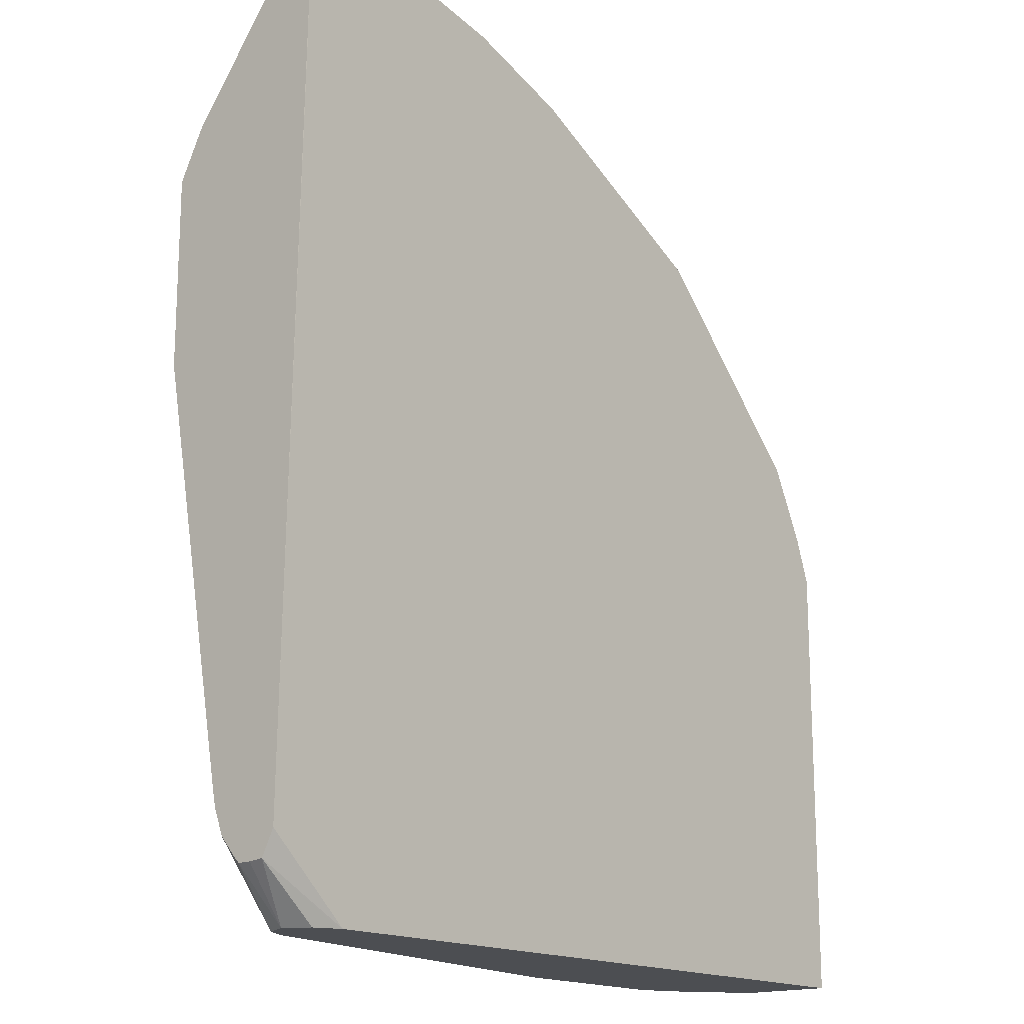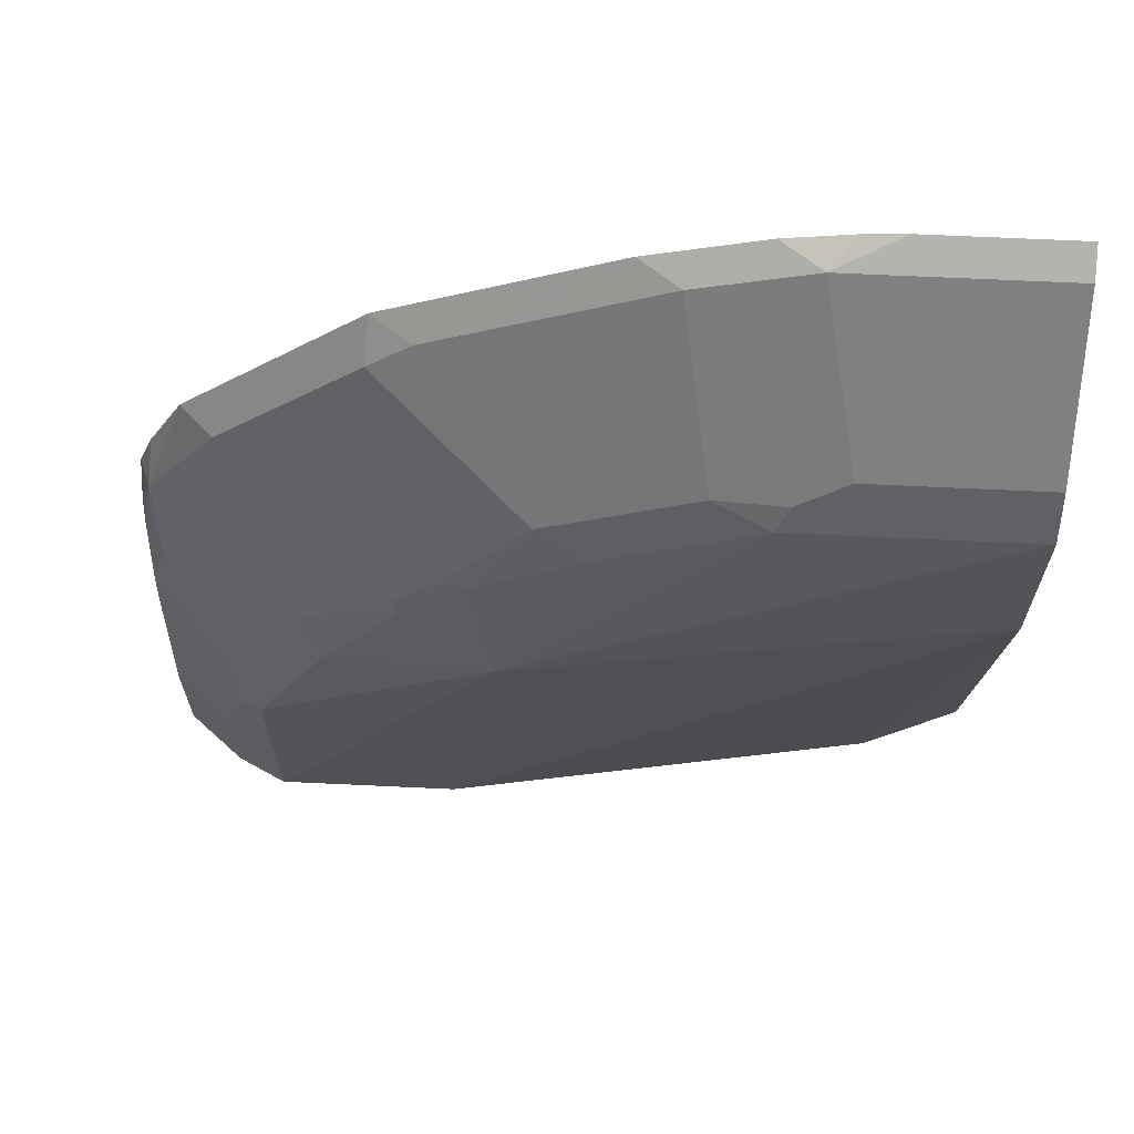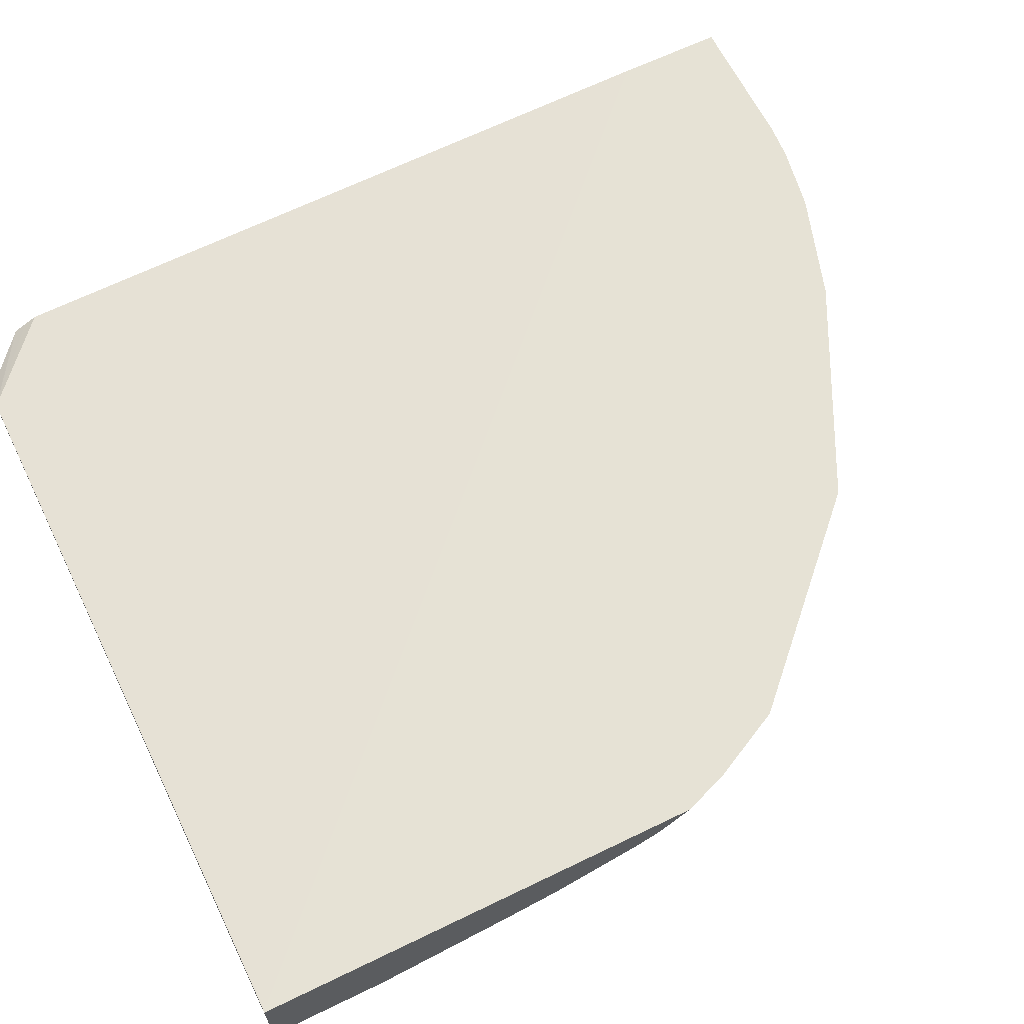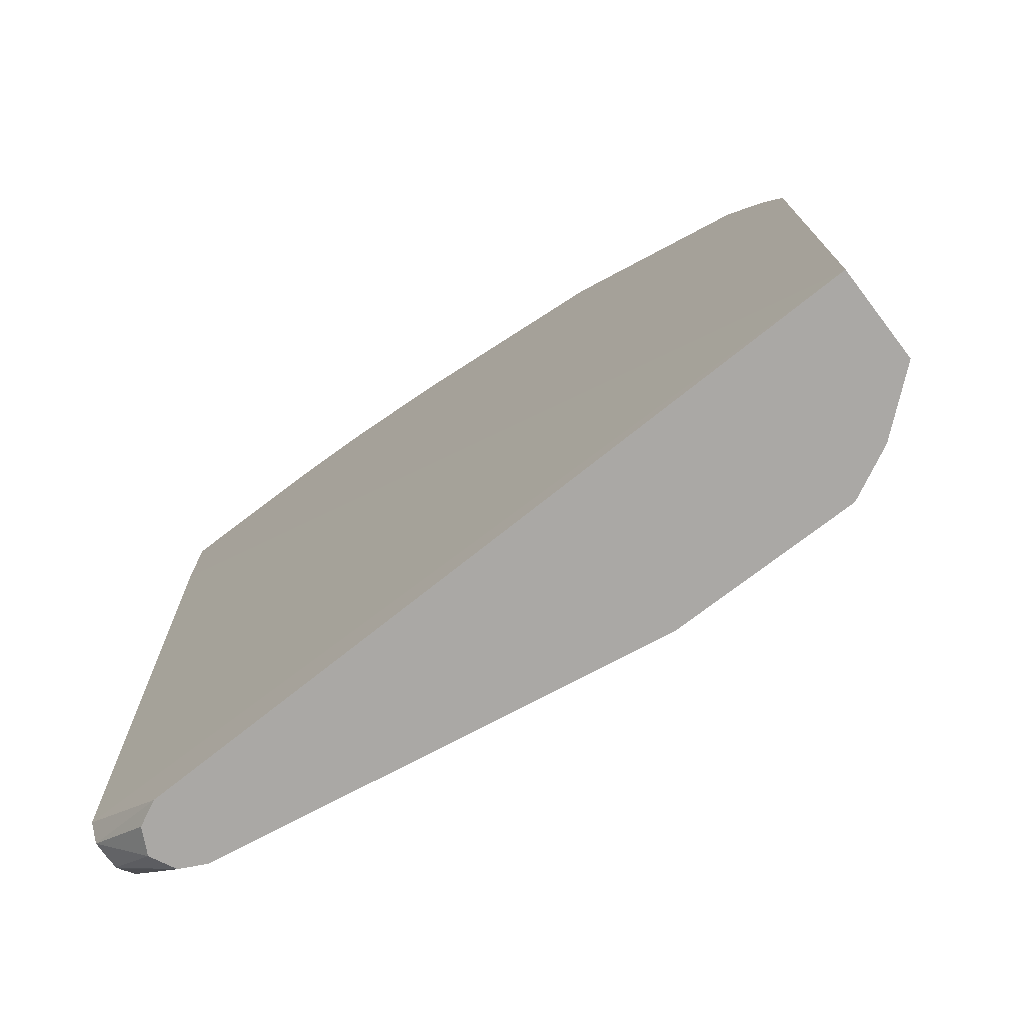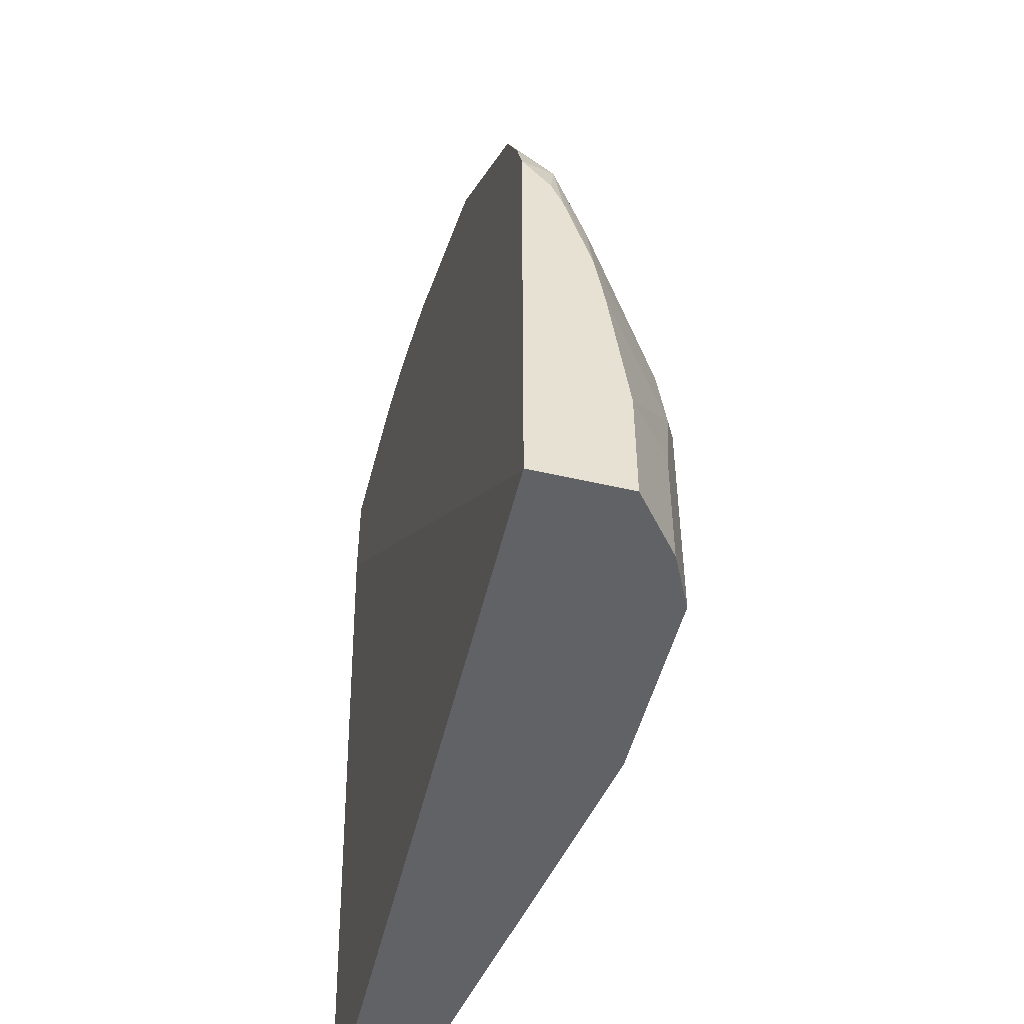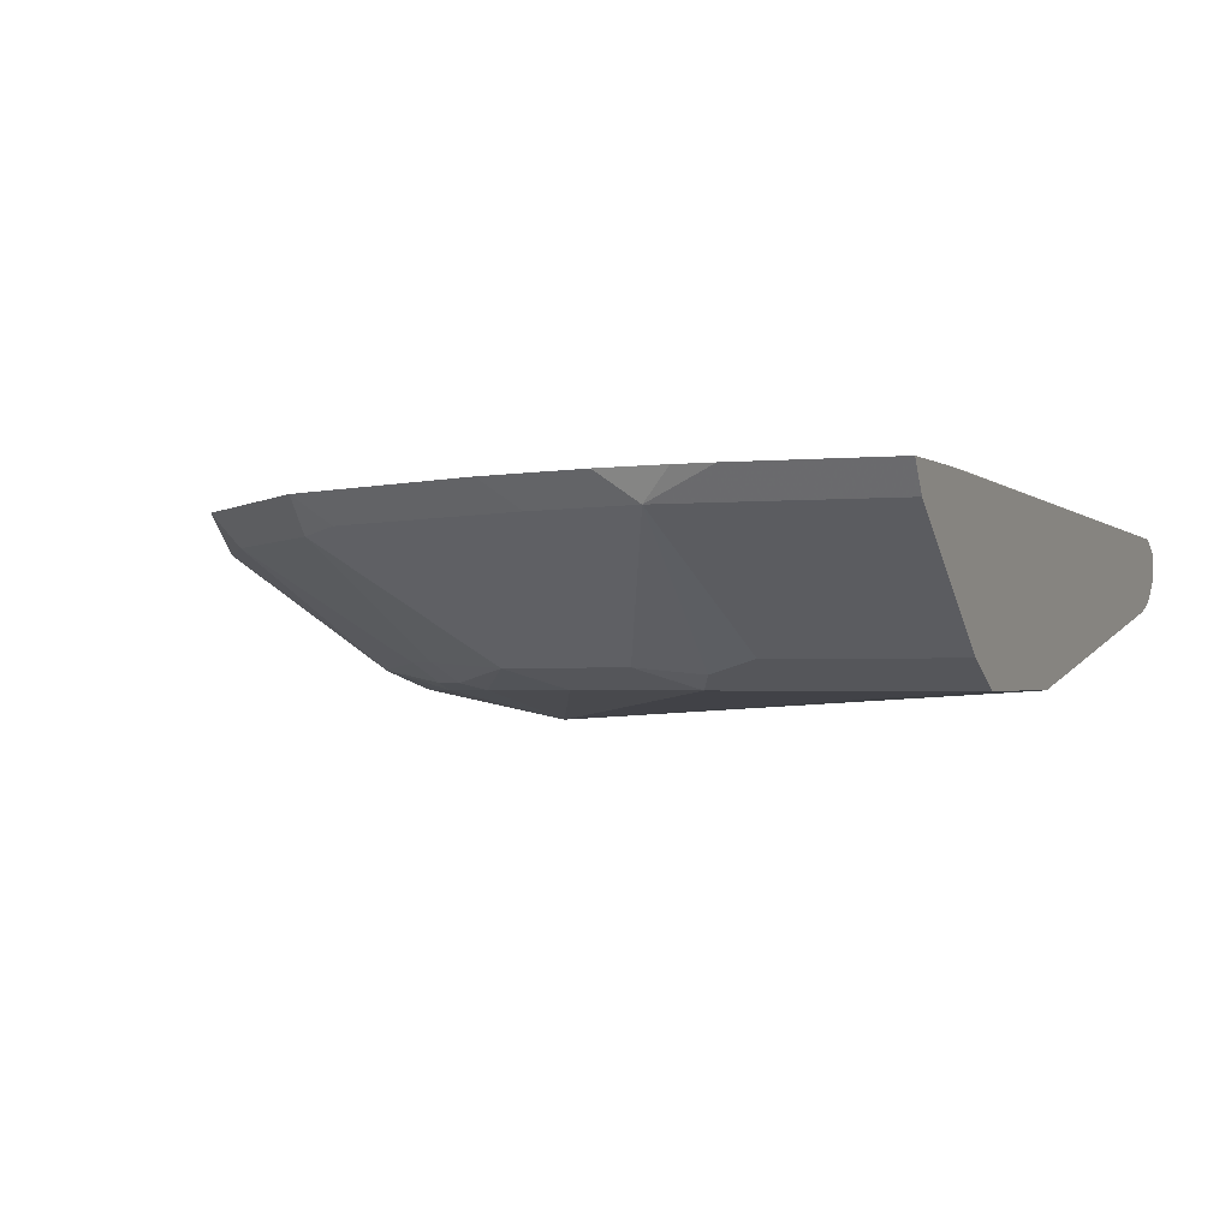
<metadata>
{"format":"obj","ext":"obj","renderer":"f3d","projection":"perspective","resolution":1024,"background":"white","views":[{"elev":-16.6,"azim":129.5,"up":"+Z"},{"elev":66.4,"azim":2.7,"up":"+Z"},{"elev":63.9,"azim":-116.1,"up":"+Y"},{"elev":-75.1,"azim":-142.7,"up":"+Z"},{"elev":-50.6,"azim":-104.3,"up":"+Z"},{"elev":-1.5,"azim":22.1,"up":"+Y"}]}
</metadata>
<code>
v -0.4315 -0.2882 0.2407
v -0.4315 -0.3027 0.2237
v -0.4246 -0.3062 0.2469
v -0.4228 -0.2882 0.2648
v -0.4315 -0.2882 -0.001355
v -0.4315 -0.3087 0.21
v -0.4315 -0.3225 0.1645
v -0.4213 -0.3226 0.2041
v -0.4181 -0.3193 0.2206
v -0.4049 -0.3259 0.2272
v -0.3456 -0.3654 0.2272
v -0.3851 -0.3062 0.3061
v -0.4031 -0.2882 0.3043
v -0.4308 -0.2882 -0.001355
v -0.4315 -0.3373 -0.001355
v -0.4315 -0.3274 0.1353
v -0.3884 -0.3687 0.1119
v -0.3851 -0.3654 0.1482
v -0.3654 -0.3654 0.1877
v -0.2963 -0.3753 0.2567
v -0.293 -0.372 0.2732
v -0.3028 -0.3621 0.2831
v -0.3358 -0.3753 0.1975
v -0.3061 -0.3062 0.3851
v -0.3241 -0.2882 0.3833
v 0.006616 -0.2963 0.03954
v -0.03953 -0.2963 -0.001355
v 0.006573 -0.2882 0.4308
v -0.4016 -0.3621 -0.001355
v -0.4315 -0.3373 0.0608
v -0.3753 -0.3753 0.1185
v -0.4016 -0.3621 0.06585
v -0.2568 -0.3884 0.2239
v -0.2469 -0.3901 0.2272
v -0.2765 -0.3753 0.2765
v -0.2732 -0.372 0.293
v -0.2831 -0.3621 0.3028
v -0.2271 -0.3654 0.3456
v -0.2831 -0.3029 0.4016
v -0.3043 -0.2882 0.403
v 0.006616 -0.2996 0.0329
v 0.006616 -0.2882 0.442
v -0.03816 -0.297 -0.001355
v 0.006616 -0.3029 0.02636
v -0.3753 -0.3753 -0.001355
v 0.006616 -0.3753 0.2765
v 0.006616 -0.3753 0.3753
v -0.1185 -0.3753 0.3753
v -0.1975 -0.3753 0.3357
v -0.2568 -0.3753 0.2962
v -0.2765 -0.3753 -0.001355
v -0.1482 -0.3654 0.3851
v -0.2436 -0.3029 0.4214
v -0.2648 -0.2882 0.4228
v 0.006616 -0.2882 0.4901
v -0.02637 -0.3029 -0.001355
v 0.006616 -0.3106 0.02554
v -0.01976 -0.316 -0.001355
v -0.03953 -0.3358 -0.001355
v 0.006616 -0.3358 0.05926
v 0.006616 -0.3687 0.3884
v -0.08559 -0.3621 0.4016
v -0.1119 -0.3687 0.3884
v -0.1054 -0.3029 0.4806
v -0.1646 -0.3029 0.4609
v -0.1858 -0.2882 0.4623
v -0.07101 -0.2882 0.4901
v 0.006616 -0.3029 0.4806
v 0.006616 -0.3177 0.02554
v -0.02589 -0.3283 -0.001355
v -0.02637 -0.3292 -0.001355
v 0.006616 -0.3292 0.03872
v 0.006616 -0.3341 0.05185
v 0.006616 -0.3621 0.4016
v -0.09074 -0.2882 0.4886
v -0.1266 -0.2882 0.482
v 0.006616 -0.3202 0.02804
f 27 44 43
f 29 45 31
f 29 31 32
f 31 45 34
f 31 34 33
f 34 46 47
f 34 50 35
f 34 48 49
f 34 49 50
f 34 45 51
f 34 51 46
f 35 50 36
f 27 41 44
f 36 38 37
f 34 47 48
f 36 50 38
f 26 47 46
f 26 57 44
f 24 40 25
f 38 49 48
f 24 37 38
f 26 41 27
f 26 28 42
f 26 42 55
f 26 55 68
f 26 44 41
f 26 68 74
f 26 61 47
f 26 46 60
f 26 60 73
f 26 73 72
f 26 72 77
f 26 77 69
f 26 69 57
f 26 74 61
f 38 48 52
f 55 67 64
f 38 65 53
f 59 71 72
f 59 72 73
f 59 73 60
f 61 74 62
f 62 74 68
f 62 68 64
f 62 64 63
f 64 67 75
f 64 75 76
f 64 76 66
f 64 66 65
f 69 77 71
f 69 71 70
f 71 77 72
f 24 39 40
f 58 69 70
f 57 69 58
f 55 64 68
f 53 66 54
f 38 53 39
f 38 50 49
f 39 53 54
f 39 54 40
f 43 44 56
f 44 57 58
f 44 58 56
f 38 52 65
f 46 51 59
f 47 61 48
f 48 61 62
f 48 62 63
f 48 63 52
f 52 63 64
f 52 64 65
f 53 65 66
f 46 59 60
f 24 38 39
f 11 21 22
f 22 37 24
f 1 7 6
f 1 6 2
f 2 6 3
f 23 31 33
f 3 7 8
f 3 8 9
f 3 9 10
f 3 10 11
f 3 11 12
f 3 12 13
f 3 13 4
f 5 14 27
f 5 27 43
f 5 43 56
f 5 56 58
f 1 16 7
f 5 58 70
f 1 30 16
f 1 5 15
f 1 2 3
f 1 3 4
f 1 4 13
f 1 13 25
f 1 25 40
f 1 40 54
f 1 54 66
f 1 66 76
f 1 76 75
f 1 75 67
f 1 67 55
f 1 55 42
f 1 42 28
f 1 28 14
f 1 14 5
f 1 15 30
f 5 70 71
f 3 6 7
f 5 59 51
f 15 29 32
f 15 32 30
f 16 30 17
f 17 31 18
f 17 30 32
f 17 32 31
f 18 31 19
f 19 31 23
f 20 33 34
f 20 34 35
f 20 35 36
f 5 71 59
f 20 23 33
f 21 36 22
f 22 36 37
f 14 28 26
f 14 26 27
f 20 36 21
f 12 24 25
f 12 25 13
f 5 51 45
f 5 45 29
f 7 16 17
f 7 17 18
f 7 18 8
f 8 18 9
f 9 18 19
f 5 29 15
f 10 19 11
f 11 20 21
f 11 22 12
f 11 19 23
f 11 23 20
f 9 19 10
f 12 22 24

</code>
